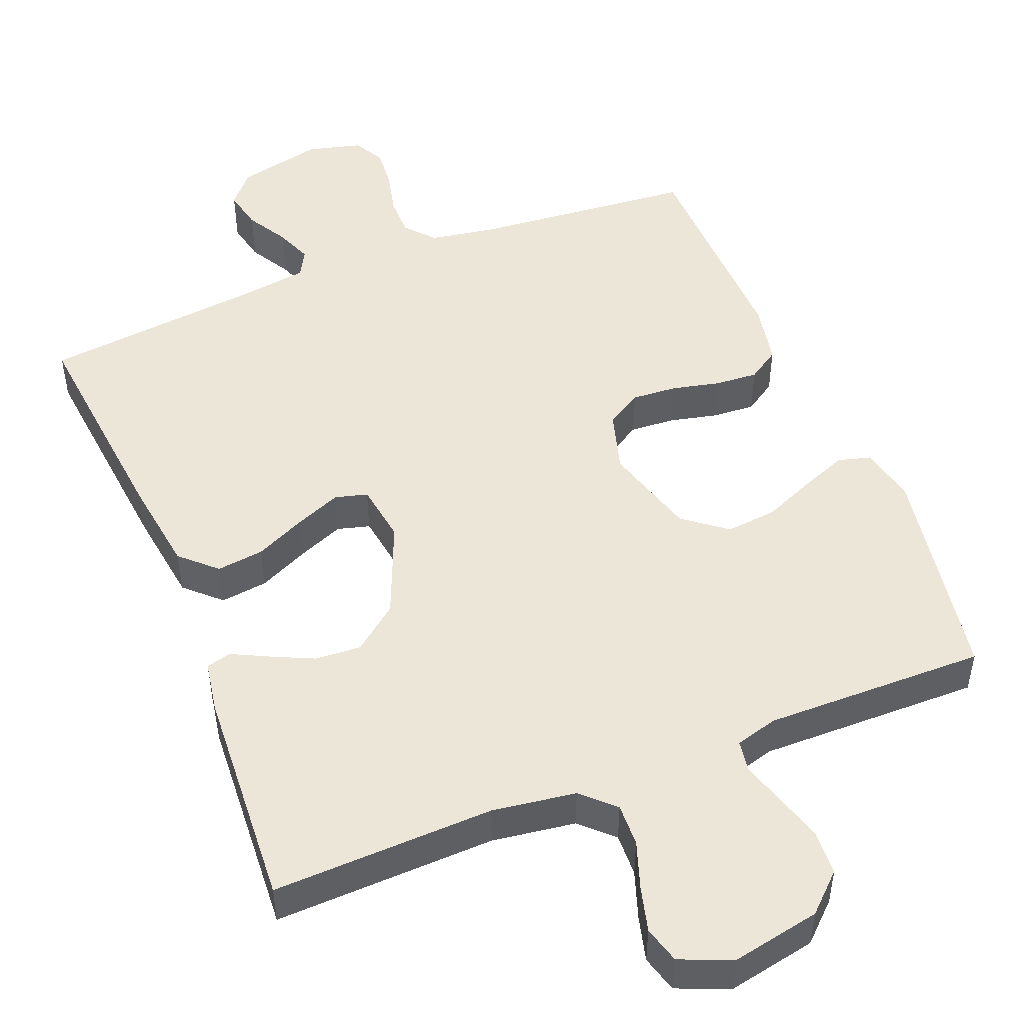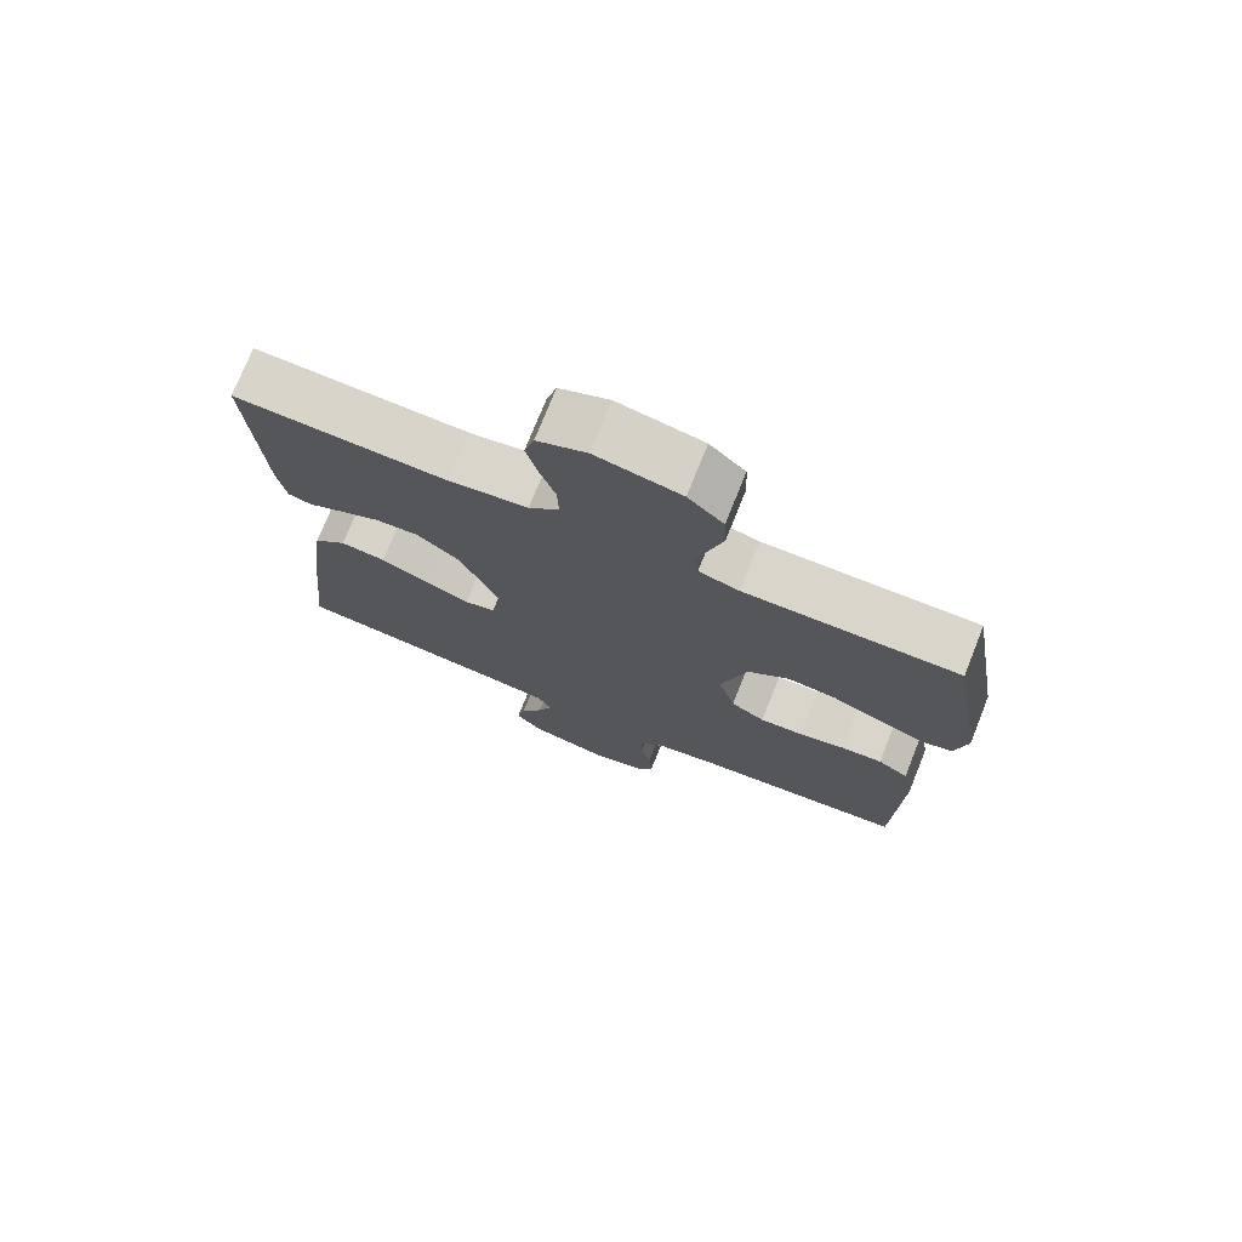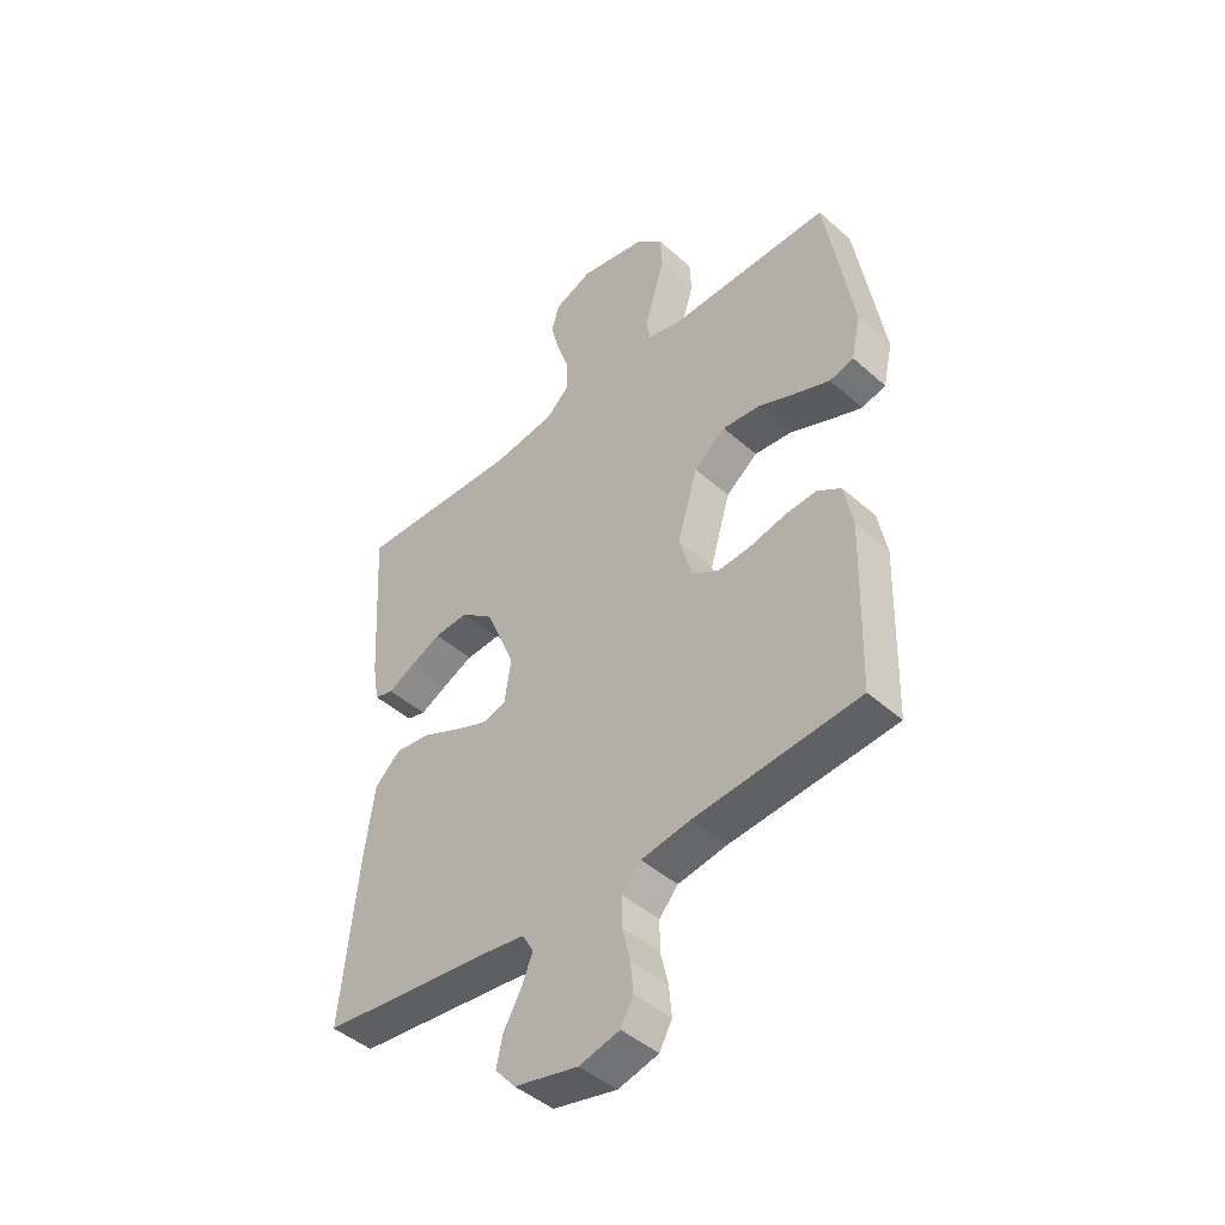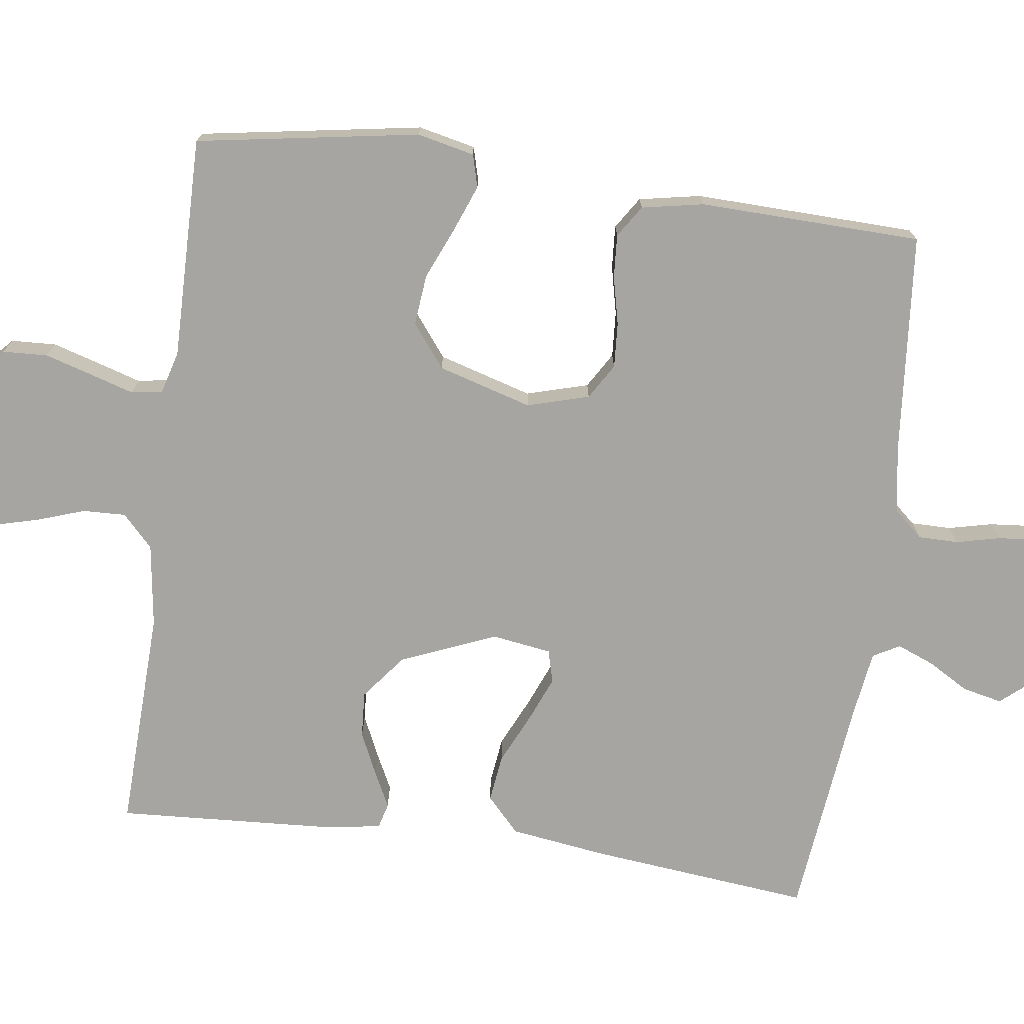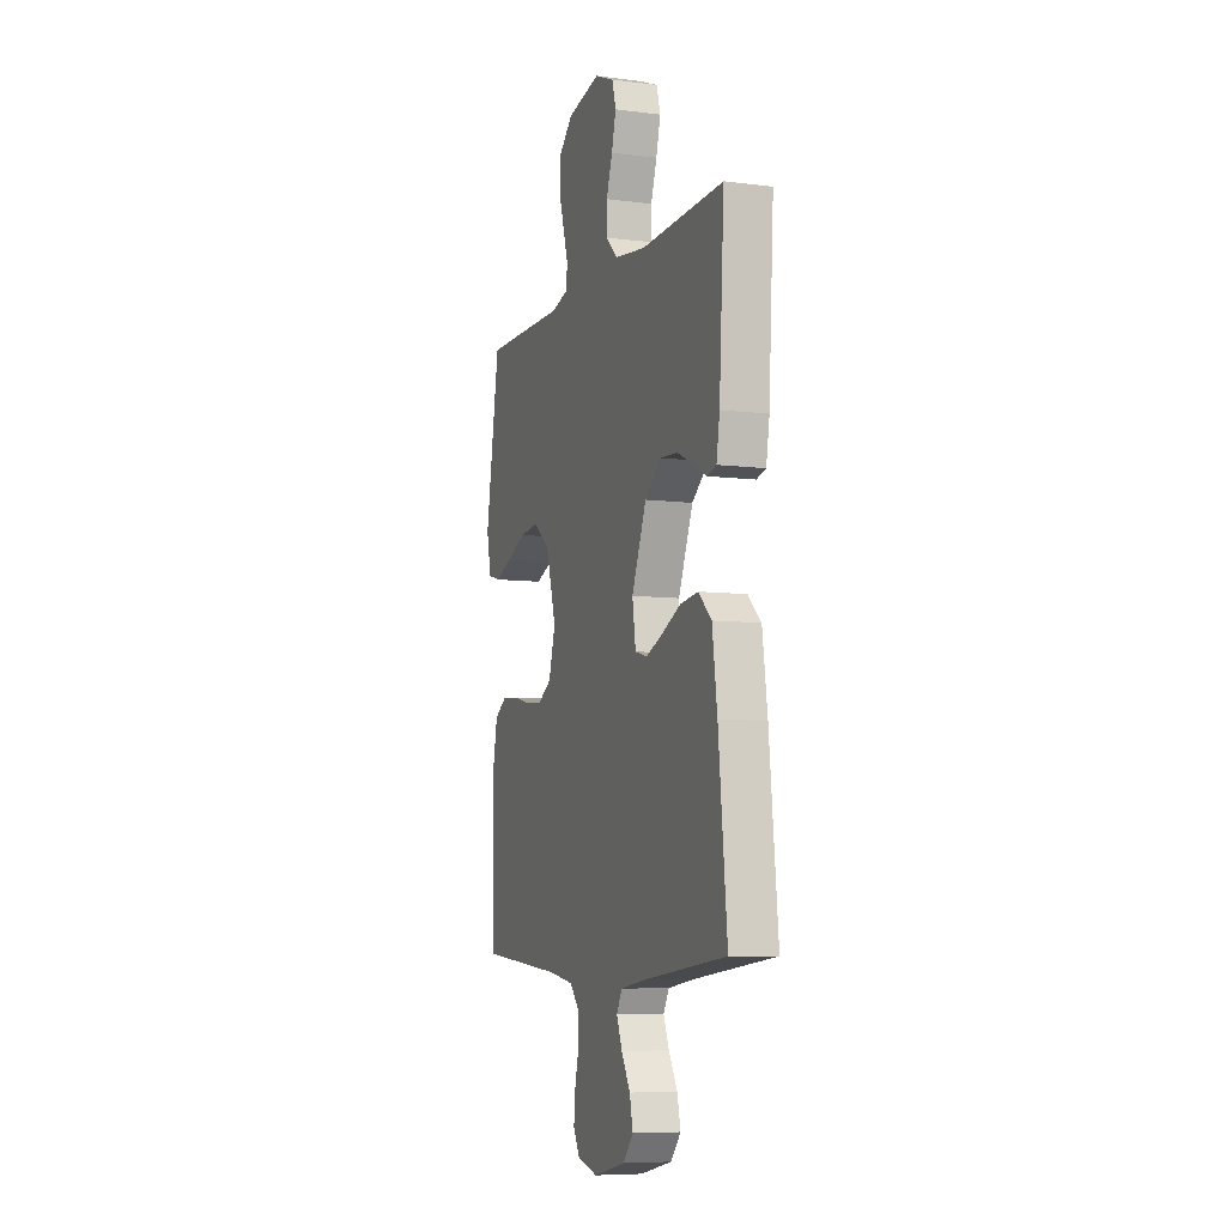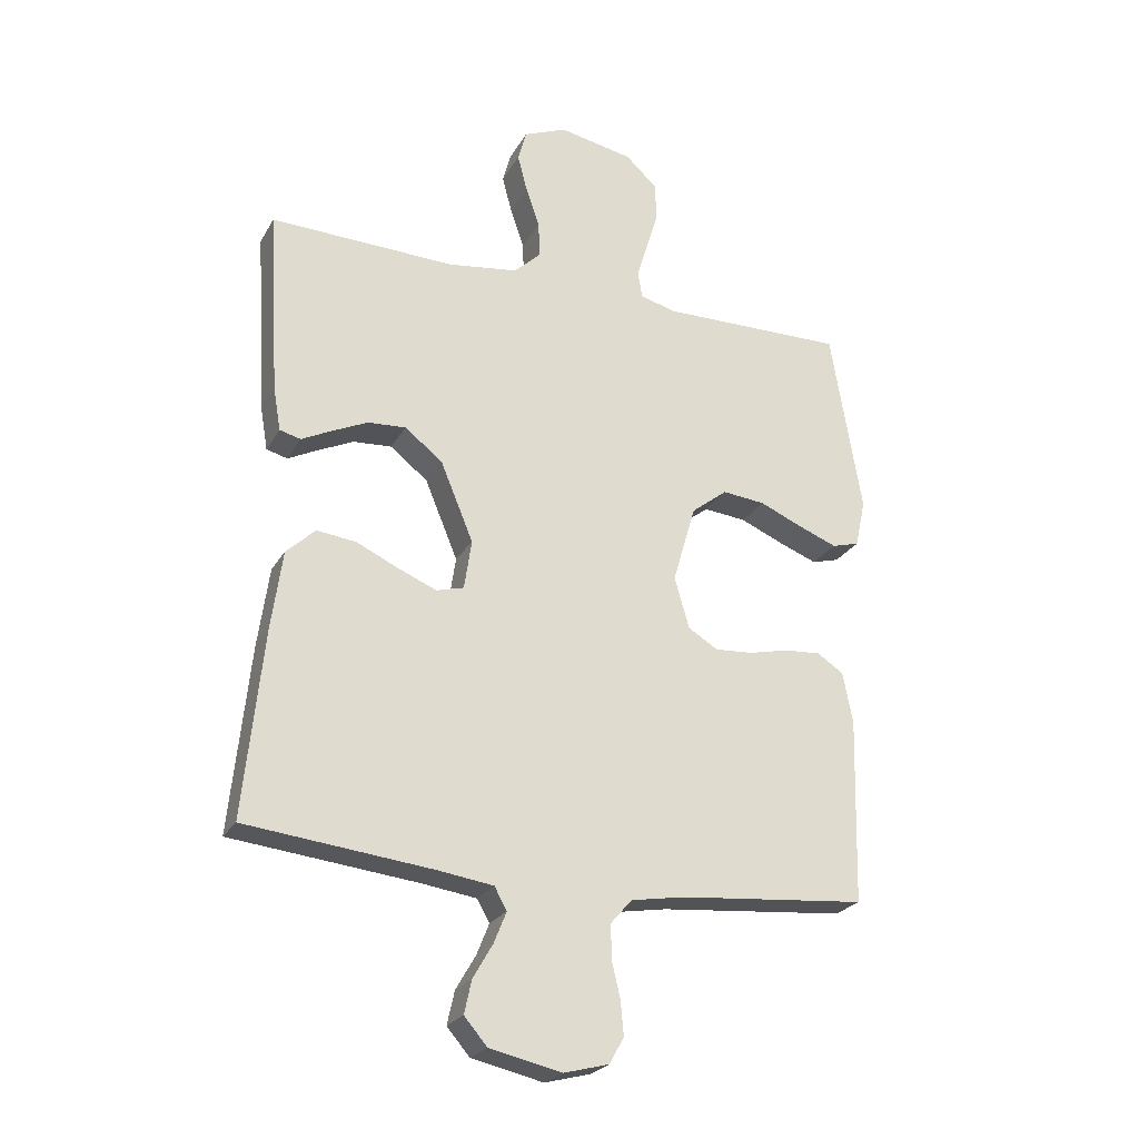
<metadata>
{"format":"obj","ext":"obj","renderer":"f3d","projection":"perspective","resolution":1024,"background":"white","views":[{"elev":49.3,"azim":-21.8,"up":"+Y"},{"elev":74.6,"azim":21.8,"up":"+Z"},{"elev":-45.1,"azim":44.5,"up":"+Z"},{"elev":-73.7,"azim":82.2,"up":"+Y"},{"elev":-7.5,"azim":-109.7,"up":"+Z"},{"elev":-24.5,"azim":-23.1,"up":"+Z"}]}
</metadata>
<code>
v -0.5 0.07 -0.5
v -0.469 0.07 -0.2
v -0.451 0.07 -0.071
v -0.404 0.07 -0.027
v -0.34 0.07 -0.035
v -0.271 0.07 -0.067
v -0.21 0.07 -0.092
v -0.166 0.07 -0.08
v -0.154 0.07 0
v -0.207 0.07 0.128
v -0.268 0.07 0.176
v -0.33 0.07 0.172
v -0.388 0.07 0.145
v -0.436 0.07 0.121
v -0.47 0.07 0.13
v -0.482 0.07 0.2
v -0.5 0.07 0.5
v -0.2 0.07 0.49
v -0.087 0.07 0.506
v -0.044 0.07 0.547
v -0.046 0.07 0.605
v -0.068 0.07 0.669
v -0.084 0.07 0.73
v -0.07 0.07 0.78
v 0 0.07 0.809
v 0.12 0.07 0.785
v 0.17 0.07 0.738
v 0.173 0.07 0.677
v 0.154 0.07 0.613
v 0.136 0.07 0.554
v 0.143 0.07 0.512
v 0.2 0.07 0.496
v 0.5 0.07 0.5
v 0.55 0.07 0.2
v 0.533 0.07 0.123
v 0.489 0.07 0.111
v 0.427 0.07 0.135
v 0.357 0.07 0.165
v 0.288 0.07 0.172
v 0.23 0.07 0.127
v 0.193 0.07 0
v 0.217 0.07 -0.083
v 0.265 0.07 -0.112
v 0.326 0.07 -0.108
v 0.391 0.07 -0.093
v 0.449 0.07 -0.089
v 0.492 0.07 -0.117
v 0.508 0.07 -0.2
v 0.5 0.07 -0.5
v 0.2 0.07 -0.527
v 0.111 0.07 -0.542
v 0.077 0.07 -0.581
v 0.077 0.07 -0.635
v 0.091 0.07 -0.694
v 0.096 0.07 -0.749
v 0.073 0.07 -0.791
v 0 0.07 -0.81
v -0.116 0.07 -0.784
v -0.153 0.07 -0.741
v -0.141 0.07 -0.687
v -0.109 0.07 -0.632
v -0.089 0.07 -0.582
v -0.109 0.07 -0.546
v -0.2 0.07 -0.533
v -0.5 0 -0.5
v -0.469 0 -0.2
v -0.451 0 -0.071
v -0.404 0 -0.027
v -0.34 0 -0.035
v -0.271 0 -0.067
v -0.21 0 -0.092
v -0.166 0 -0.08
v -0.154 0 0
v -0.207 0 0.128
v -0.268 0 0.176
v -0.33 0 0.172
v -0.388 0 0.145
v -0.436 0 0.121
v -0.47 0 0.13
v -0.482 0 0.2
v -0.5 0 0.5
v -0.2 0 0.49
v -0.087 0 0.506
v -0.044 0 0.547
v -0.046 0 0.605
v -0.068 0 0.669
v -0.084 0 0.73
v -0.07 0 0.78
v 0 0 0.809
v 0.12 0 0.785
v 0.17 0 0.738
v 0.173 0 0.677
v 0.154 0 0.613
v 0.136 0 0.554
v 0.143 0 0.512
v 0.2 0 0.496
v 0.5 0 0.5
v 0.55 0 0.2
v 0.533 0 0.123
v 0.489 0 0.111
v 0.427 0 0.135
v 0.357 0 0.165
v 0.288 0 0.172
v 0.23 0 0.127
v 0.193 0 0
v 0.217 0 -0.083
v 0.265 0 -0.112
v 0.326 0 -0.108
v 0.391 0 -0.093
v 0.449 0 -0.089
v 0.492 0 -0.117
v 0.508 0 -0.2
v 0.5 0 -0.5
v 0.2 0 -0.527
v 0.111 0 -0.542
v 0.077 0 -0.581
v 0.077 0 -0.635
v 0.091 0 -0.694
v 0.096 0 -0.749
v 0.073 0 -0.791
v 0 0 -0.81
v -0.116 0 -0.784
v -0.153 0 -0.741
v -0.141 0 -0.687
v -0.109 0 -0.632
v -0.089 0 -0.582
v -0.109 0 -0.546
v -0.2 0 -0.533
f 58 59 60 61
f 58 61 62
f 57 58 62
f 56 57 62
f 53 54 55 56
f 52 53 56 62
f 51 52 62 63
f 47 48 49 50
f 44 45 46 47
f 43 44 47 50
f 42 43 50 51
f 35 36 37 38
f 33 34 35 38
f 32 33 38 39
f 31 32 39 40
f 27 28 29 30
f 25 26 27 30
f 25 30 31
f 21 22 23 24
f 21 24 25 31
f 15 16 17 18
f 13 14 15 18
f 12 13 18 19
f 11 12 19 20
f 3 4 5 6
f 3 6 7
f 64 1 2 3
f 64 3 7
f 63 64 7 8
f 41 42 51 63
f 41 63 8 9
f 40 41 9 10
f 20 21 31 40
f 10 11 20 40
f 125 124 123 122
f 126 125 122
f 126 122 121
f 126 121 120
f 120 119 118 117
f 126 120 117 116
f 127 126 116 115
f 114 113 112 111
f 111 110 109 108
f 114 111 108 107
f 115 114 107 106
f 102 101 100 99
f 102 99 98 97
f 103 102 97 96
f 104 103 96 95
f 94 93 92 91
f 94 91 90 89
f 95 94 89
f 88 87 86 85
f 95 89 88 85
f 82 81 80 79
f 82 79 78 77
f 83 82 77 76
f 84 83 76 75
f 70 69 68 67
f 71 70 67
f 67 66 65 128
f 71 67 128
f 72 71 128 127
f 127 115 106 105
f 73 72 127 105
f 74 73 105 104
f 104 95 85 84
f 104 84 75 74
f 1 65 66 2
f 2 66 67 3
f 3 67 68 4
f 4 68 69 5
f 5 69 70 6
f 6 70 71 7
f 7 71 72 8
f 8 72 73 9
f 9 73 74 10
f 10 74 75 11
f 11 75 76 12
f 12 76 77 13
f 13 77 78 14
f 14 78 79 15
f 15 79 80 16
f 16 80 81 17
f 17 81 82 18
f 18 82 83 19
f 19 83 84 20
f 20 84 85 21
f 21 85 86 22
f 22 86 87 23
f 23 87 88 24
f 24 88 89 25
f 25 89 90 26
f 26 90 91 27
f 27 91 92 28
f 28 92 93 29
f 29 93 94 30
f 30 94 95 31
f 31 95 96 32
f 32 96 97 33
f 33 97 98 34
f 34 98 99 35
f 35 99 100 36
f 36 100 101 37
f 37 101 102 38
f 38 102 103 39
f 39 103 104 40
f 40 104 105 41
f 41 105 106 42
f 42 106 107 43
f 43 107 108 44
f 44 108 109 45
f 45 109 110 46
f 46 110 111 47
f 47 111 112 48
f 48 112 113 49
f 49 113 114 50
f 50 114 115 51
f 51 115 116 52
f 52 116 117 53
f 53 117 118 54
f 54 118 119 55
f 55 119 120 56
f 56 120 121 57
f 57 121 122 58
f 58 122 123 59
f 59 123 124 60
f 60 124 125 61
f 61 125 126 62
f 62 126 127 63
f 63 127 128 64
f 64 128 65 1

</code>
